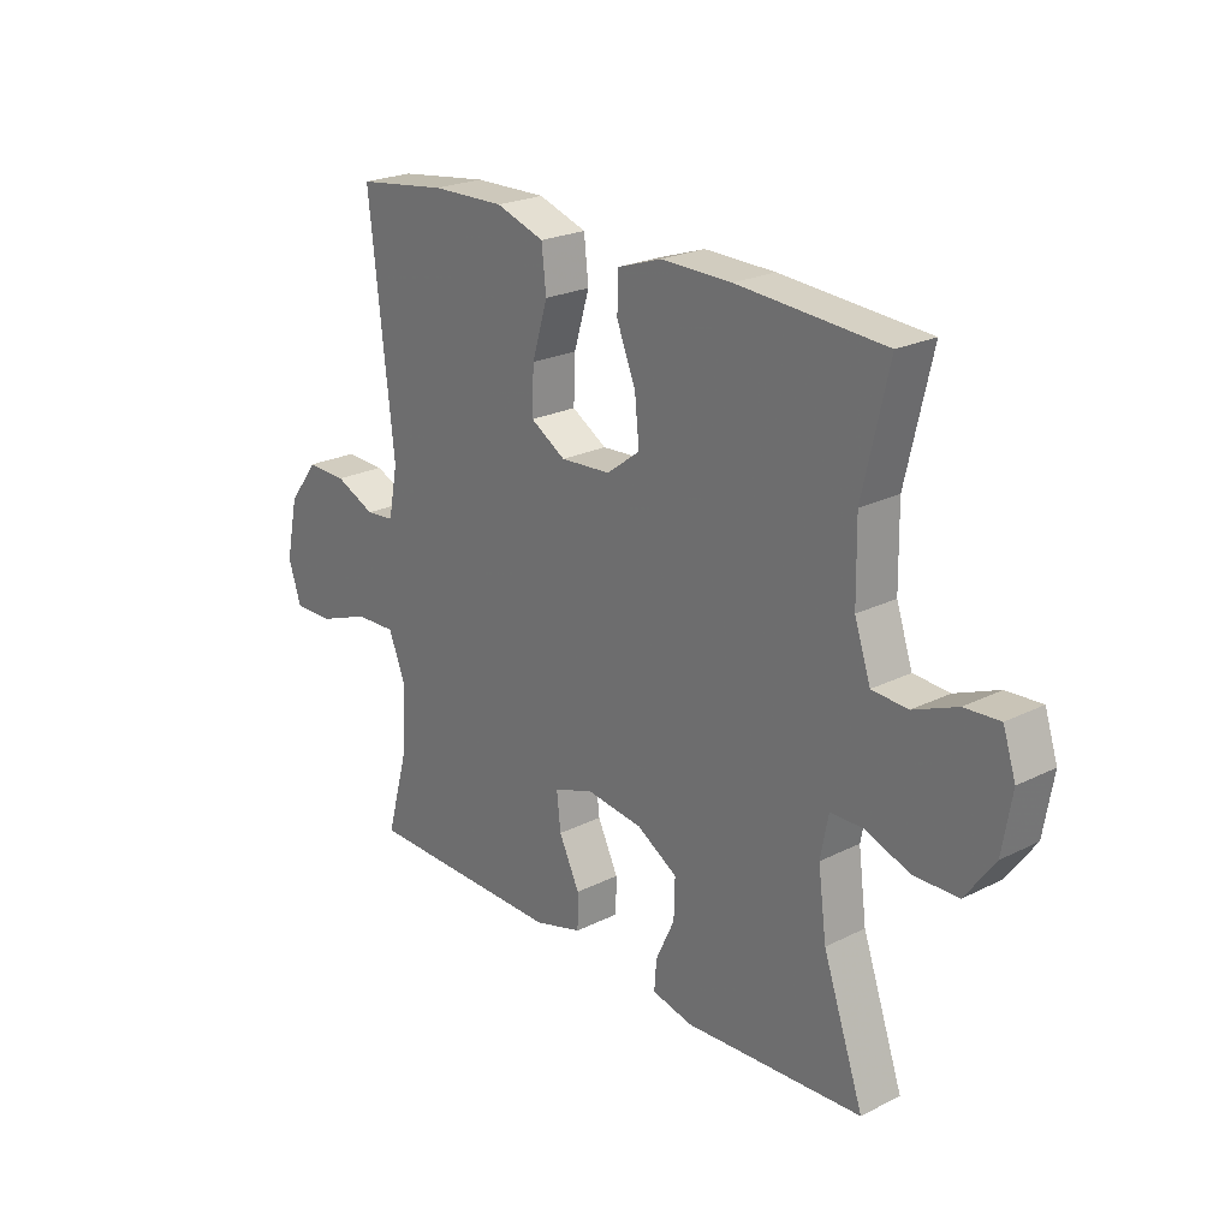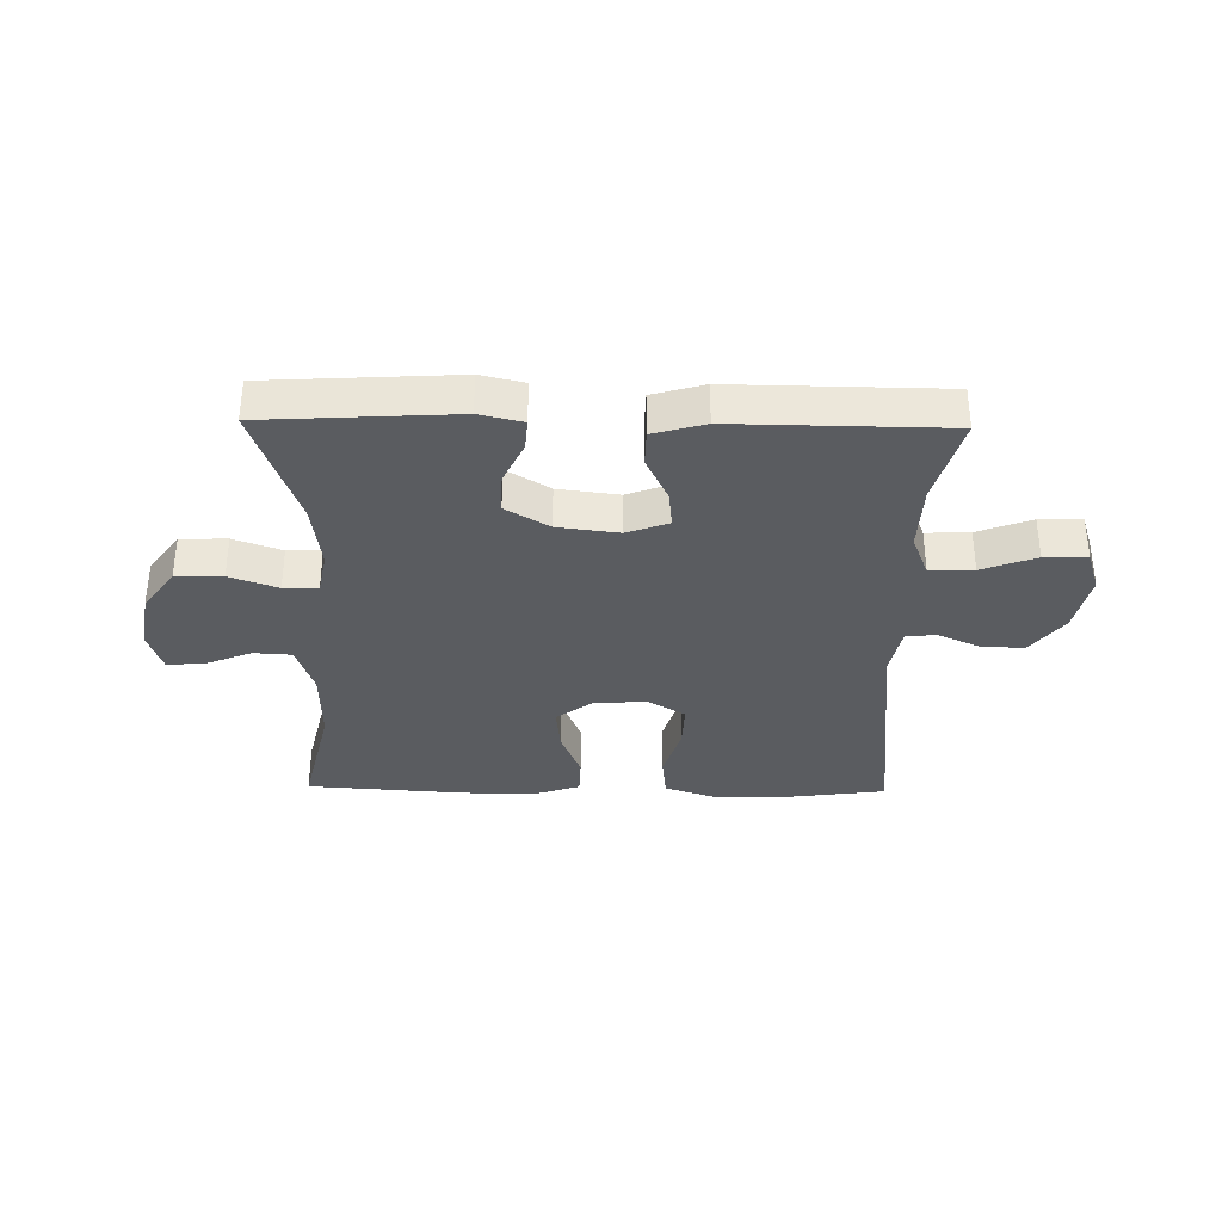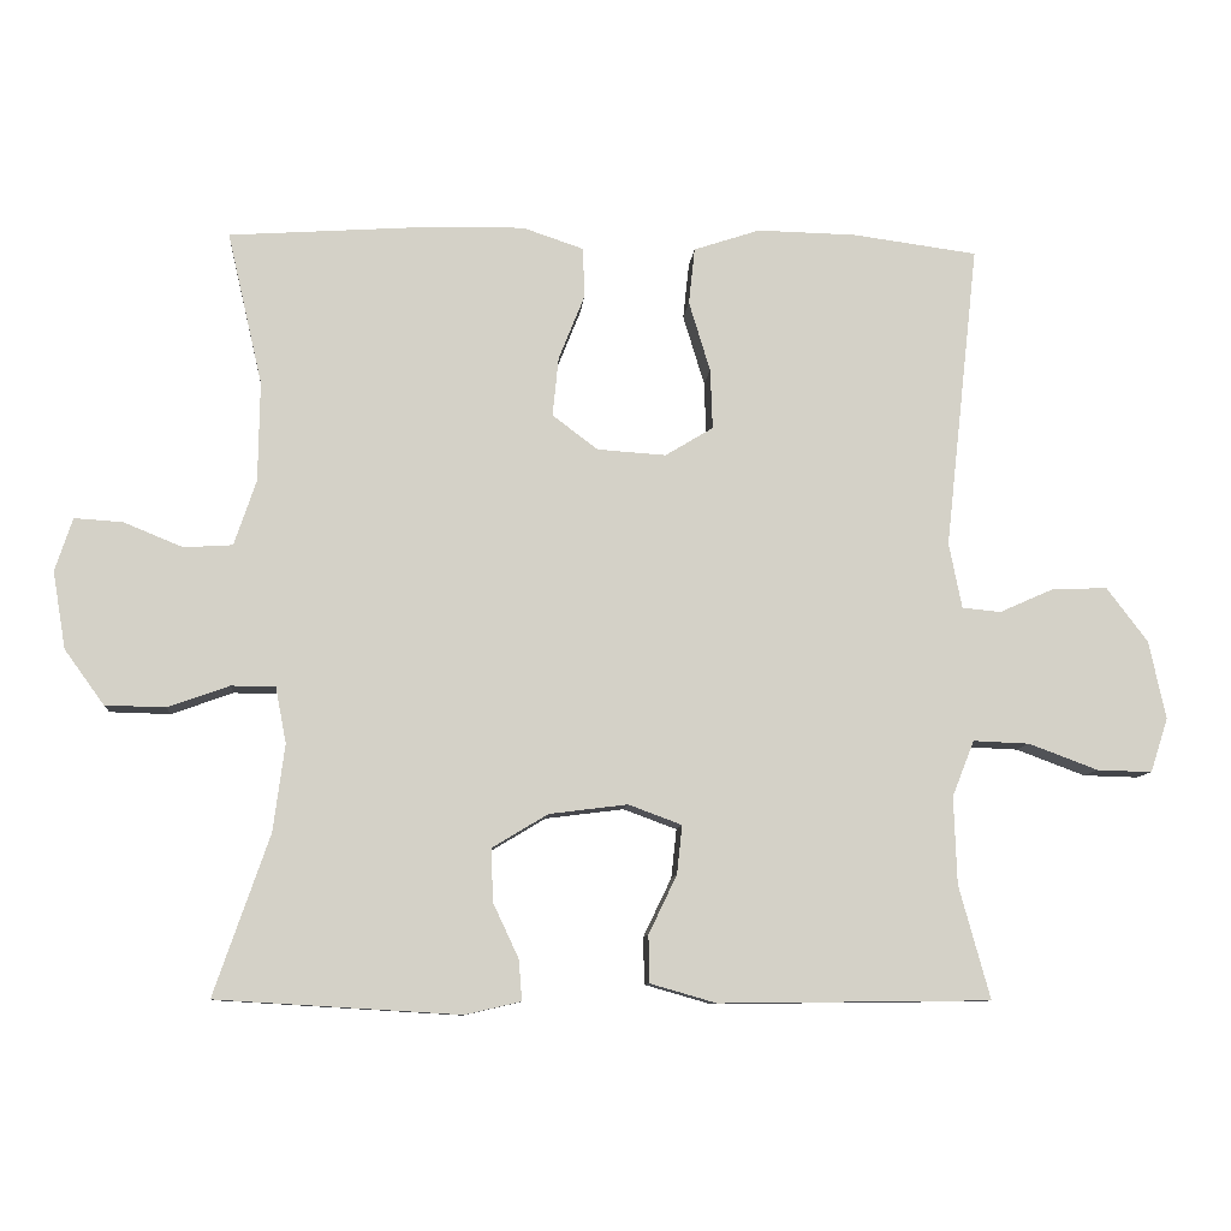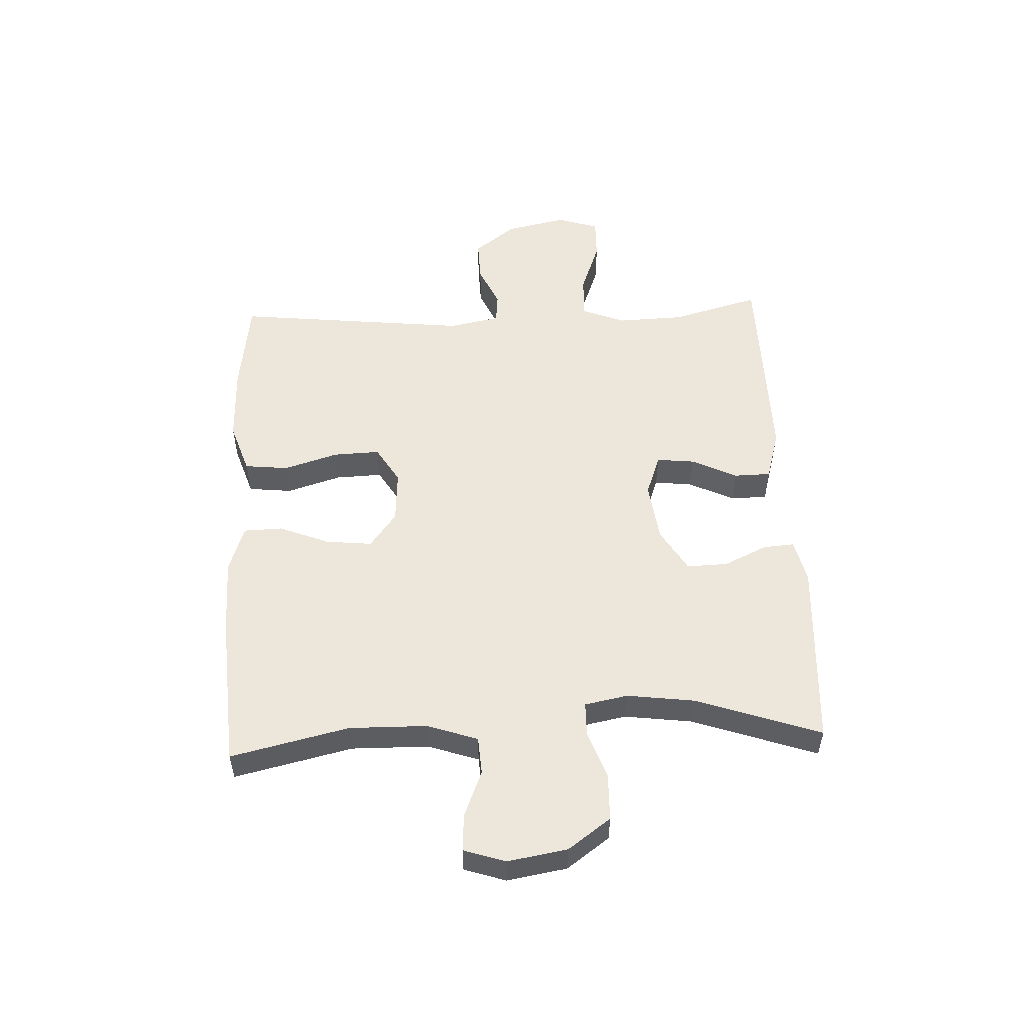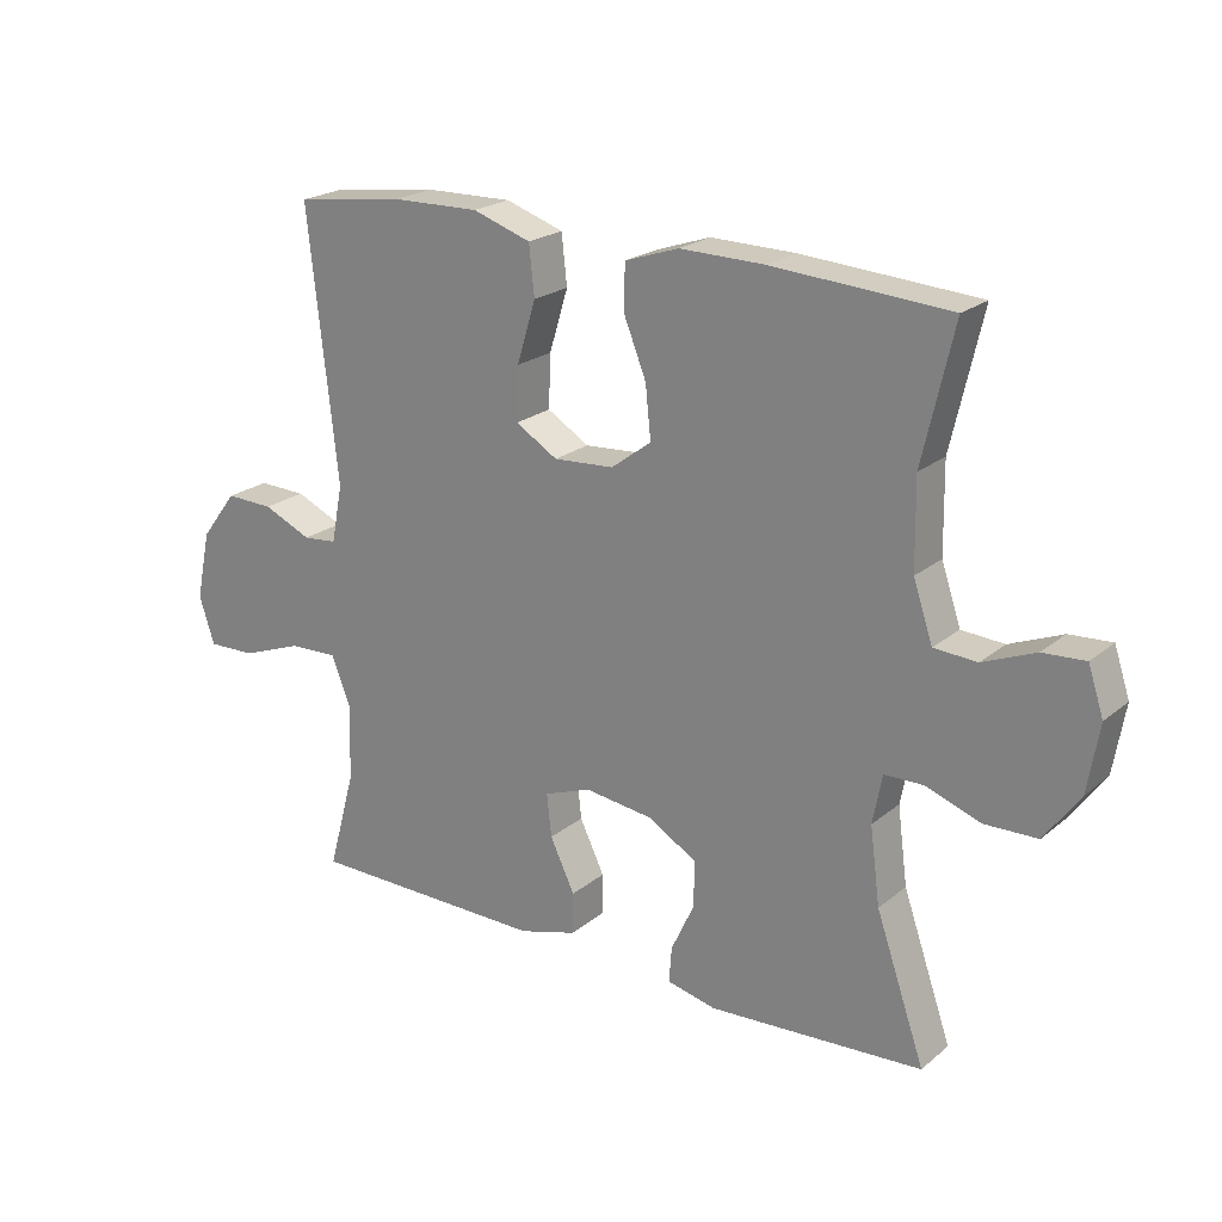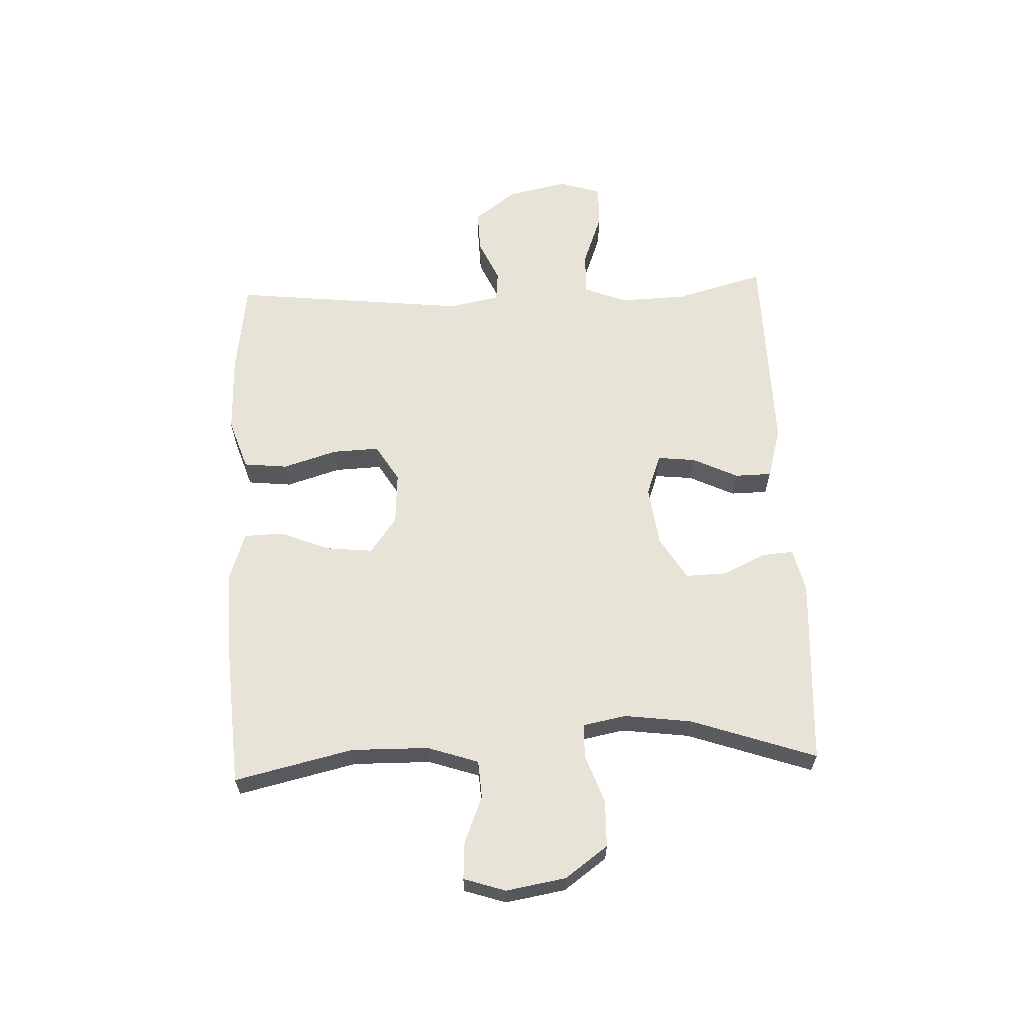
<metadata>
{"format":"obj","ext":"obj","renderer":"f3d","projection":"perspective","resolution":1024,"background":"white","views":[{"elev":23.2,"azim":49.7,"up":"+Z"},{"elev":-34.3,"azim":179.0,"up":"+Y"},{"elev":-9.3,"azim":175.2,"up":"+Z"},{"elev":53.2,"azim":87.4,"up":"+Y"},{"elev":21.7,"azim":35.6,"up":"+Z"},{"elev":62.3,"azim":87.5,"up":"+Y"}]}
</metadata>
<code>
v 0.5 0.07 0.5
v 0.454 0.07 0.3
v 0.456 0.07 0.169
v 0.485 0.07 0.083
v 0.549 0.07 0.079
v 0.627 0.07 0.111
v 0.69 0.07 0.115
v 0.713 0.07 0.045
v 0.696 0.07 -0.056
v 0.644 0.07 -0.128
v 0.565 0.07 -0.13
v 0.484 0.07 -0.101
v 0.426 0.07 -0.102
v 0.412 0.07 -0.175
v 0.427 0.07 -0.289
v 0.5 0.07 -0.5
v 0.18 0.07 -0.519
v 0.107 0.07 -0.502
v 0.111 0.07 -0.449
v 0.145 0.07 -0.376
v 0.147 0.07 -0.307
v 0.074 0.07 -0.263
v -0.029 0.07 -0.25
v -0.099 0.07 -0.276
v -0.092 0.07 -0.34
v -0.055 0.07 -0.417
v -0.056 0.07 -0.479
v -0.143 0.07 -0.504
v -0.5 0.07 -0.5
v -0.459 0.07 -0.351
v -0.455 0.07 -0.236
v -0.484 0.07 -0.163
v -0.558 0.07 -0.166
v -0.649 0.07 -0.2
v -0.721 0.07 -0.202
v -0.744 0.07 -0.131
v -0.722 0.07 -0.028
v -0.668 0.07 0.043
v -0.596 0.07 0.041
v -0.524 0.07 0.009
v -0.473 0.07 0.014
v -0.456 0.07 0.1
v -0.5 0.07 0.5
v -0.337 0.07 0.522
v -0.206 0.07 0.525
v -0.119 0.07 0.496
v -0.111 0.07 0.422
v -0.139 0.07 0.33
v -0.142 0.07 0.251
v -0.079 0.07 0.213
v 0.011 0.07 0.219
v 0.071 0.07 0.264
v 0.063 0.07 0.342
v 0.029 0.07 0.427
v 0.031 0.07 0.493
v 0.111 0.07 0.52
v 0.237 0.07 0.518
v 0.5 0 0.5
v 0.454 0 0.3
v 0.456 0 0.169
v 0.485 0 0.083
v 0.549 0 0.079
v 0.627 0 0.111
v 0.69 0 0.115
v 0.713 0 0.045
v 0.696 0 -0.056
v 0.644 0 -0.128
v 0.565 0 -0.13
v 0.484 0 -0.101
v 0.426 0 -0.102
v 0.412 0 -0.175
v 0.427 0 -0.289
v 0.5 0 -0.5
v 0.18 0 -0.519
v 0.107 0 -0.502
v 0.111 0 -0.449
v 0.145 0 -0.376
v 0.147 0 -0.307
v 0.074 0 -0.263
v -0.029 0 -0.25
v -0.099 0 -0.276
v -0.092 0 -0.34
v -0.055 0 -0.417
v -0.056 0 -0.479
v -0.143 0 -0.504
v -0.5 0 -0.5
v -0.459 0 -0.351
v -0.455 0 -0.236
v -0.484 0 -0.163
v -0.558 0 -0.166
v -0.649 0 -0.2
v -0.721 0 -0.202
v -0.744 0 -0.131
v -0.722 0 -0.028
v -0.668 0 0.043
v -0.596 0 0.041
v -0.524 0 0.009
v -0.473 0 0.014
v -0.456 0 0.1
v -0.5 0 0.5
v -0.337 0 0.522
v -0.206 0 0.525
v -0.119 0 0.496
v -0.111 0 0.422
v -0.139 0 0.33
v -0.142 0 0.251
v -0.079 0 0.213
v 0.011 0 0.219
v 0.071 0 0.264
v 0.063 0 0.342
v 0.029 0 0.427
v 0.031 0 0.493
v 0.111 0 0.52
v 0.237 0 0.518
f 57 1 2
f 56 57 2
f 55 56 2
f 54 55 2
f 53 54 2
f 52 53 2 3
f 51 52 3 4
f 50 51 4
f 46 47 48
f 45 46 48
f 44 45 48
f 43 44 48
f 42 43 48
f 41 42 48 49
f 38 39 40
f 37 38 40
f 36 37 40
f 35 36 40
f 34 35 40
f 33 34 40
f 32 33 40 41
f 41 49 50
f 32 41 50
f 31 32 50
f 28 29 30
f 27 28 30
f 26 27 30
f 25 26 30
f 24 25 30 31
f 18 19 20
f 17 18 20
f 16 17 20
f 15 16 20
f 14 15 20 21
f 13 14 21 22
f 10 11 12
f 9 10 12
f 8 9 12
f 7 8 12
f 6 7 12
f 5 6 12
f 4 5 12 13
f 31 50 4
f 24 31 4
f 23 24 4
f 4 13 22 23
f 59 58 114
f 59 114 113
f 59 113 112
f 59 112 111
f 59 111 110
f 60 59 110 109
f 61 60 109 108
f 61 108 107
f 105 104 103
f 105 103 102
f 105 102 101
f 105 101 100
f 105 100 99
f 106 105 99 98
f 97 96 95
f 97 95 94
f 97 94 93
f 97 93 92
f 97 92 91
f 97 91 90
f 98 97 90 89
f 107 106 98
f 107 98 89
f 107 89 88
f 87 86 85
f 87 85 84
f 87 84 83
f 87 83 82
f 88 87 82 81
f 77 76 75
f 77 75 74
f 77 74 73
f 77 73 72
f 78 77 72 71
f 79 78 71 70
f 69 68 67
f 69 67 66
f 69 66 65
f 69 65 64
f 69 64 63
f 69 63 62
f 70 69 62 61
f 61 107 88
f 61 88 81
f 61 81 80
f 80 79 70 61
f 1 58 59 2
f 2 59 60 3
f 3 60 61 4
f 4 61 62 5
f 5 62 63 6
f 6 63 64 7
f 7 64 65 8
f 8 65 66 9
f 9 66 67 10
f 10 67 68 11
f 11 68 69 12
f 12 69 70 13
f 13 70 71 14
f 14 71 72 15
f 15 72 73 16
f 16 73 74 17
f 17 74 75 18
f 18 75 76 19
f 19 76 77 20
f 20 77 78 21
f 21 78 79 22
f 22 79 80 23
f 23 80 81 24
f 24 81 82 25
f 25 82 83 26
f 26 83 84 27
f 27 84 85 28
f 28 85 86 29
f 29 86 87 30
f 30 87 88 31
f 31 88 89 32
f 32 89 90 33
f 33 90 91 34
f 34 91 92 35
f 35 92 93 36
f 36 93 94 37
f 37 94 95 38
f 38 95 96 39
f 39 96 97 40
f 40 97 98 41
f 41 98 99 42
f 42 99 100 43
f 43 100 101 44
f 44 101 102 45
f 45 102 103 46
f 46 103 104 47
f 47 104 105 48
f 48 105 106 49
f 49 106 107 50
f 50 107 108 51
f 51 108 109 52
f 52 109 110 53
f 53 110 111 54
f 54 111 112 55
f 55 112 113 56
f 56 113 114 57
f 57 114 58 1

</code>
